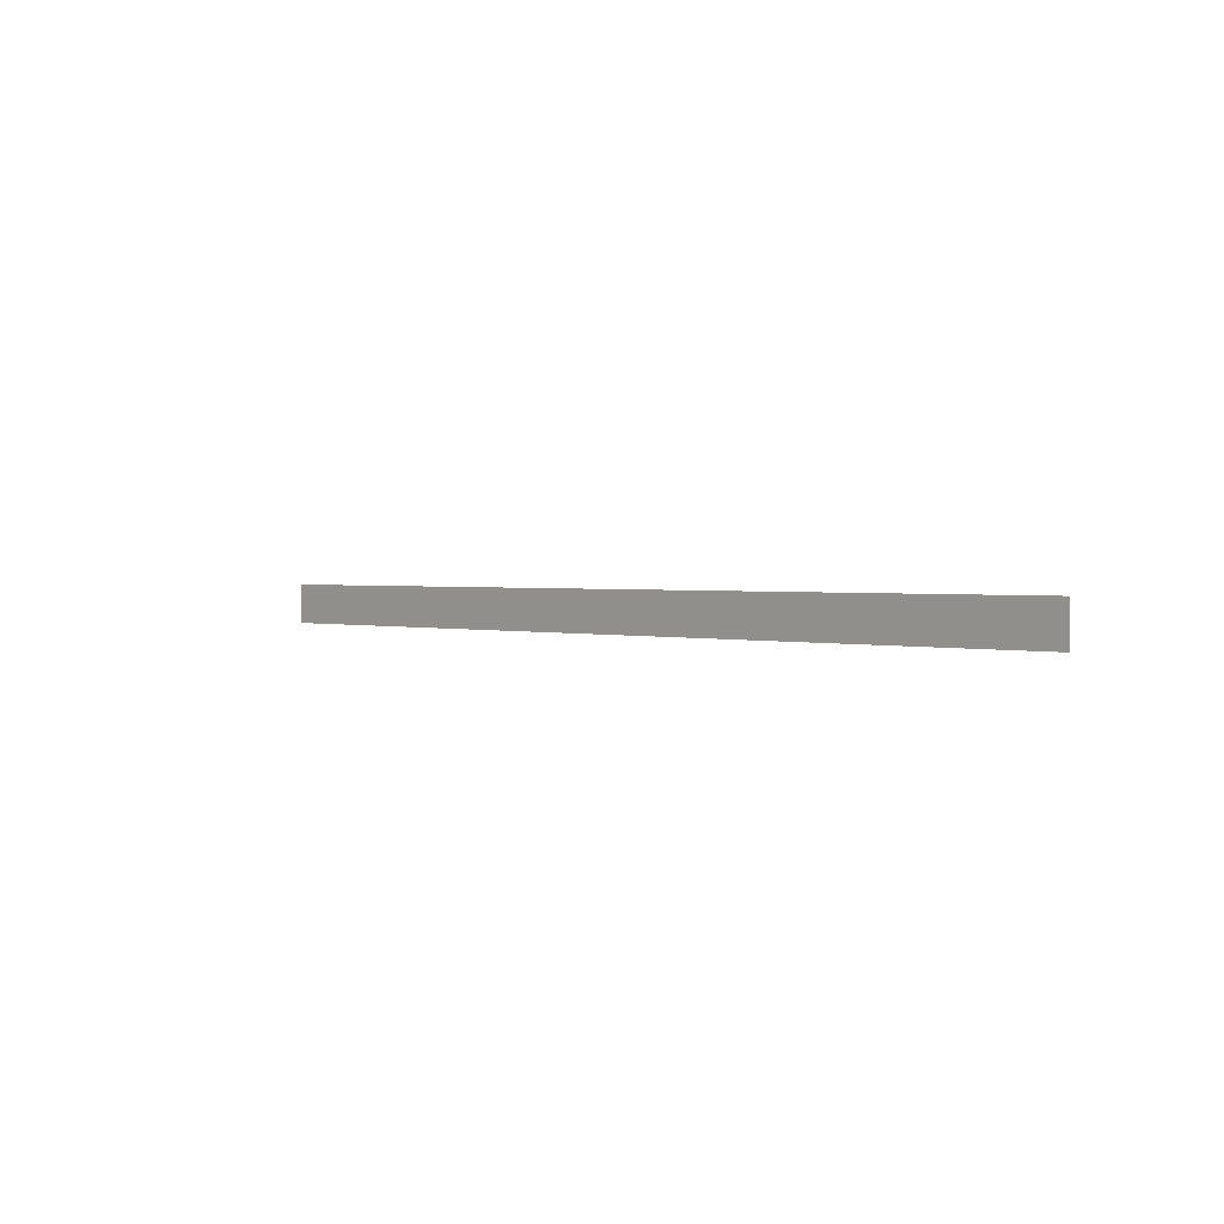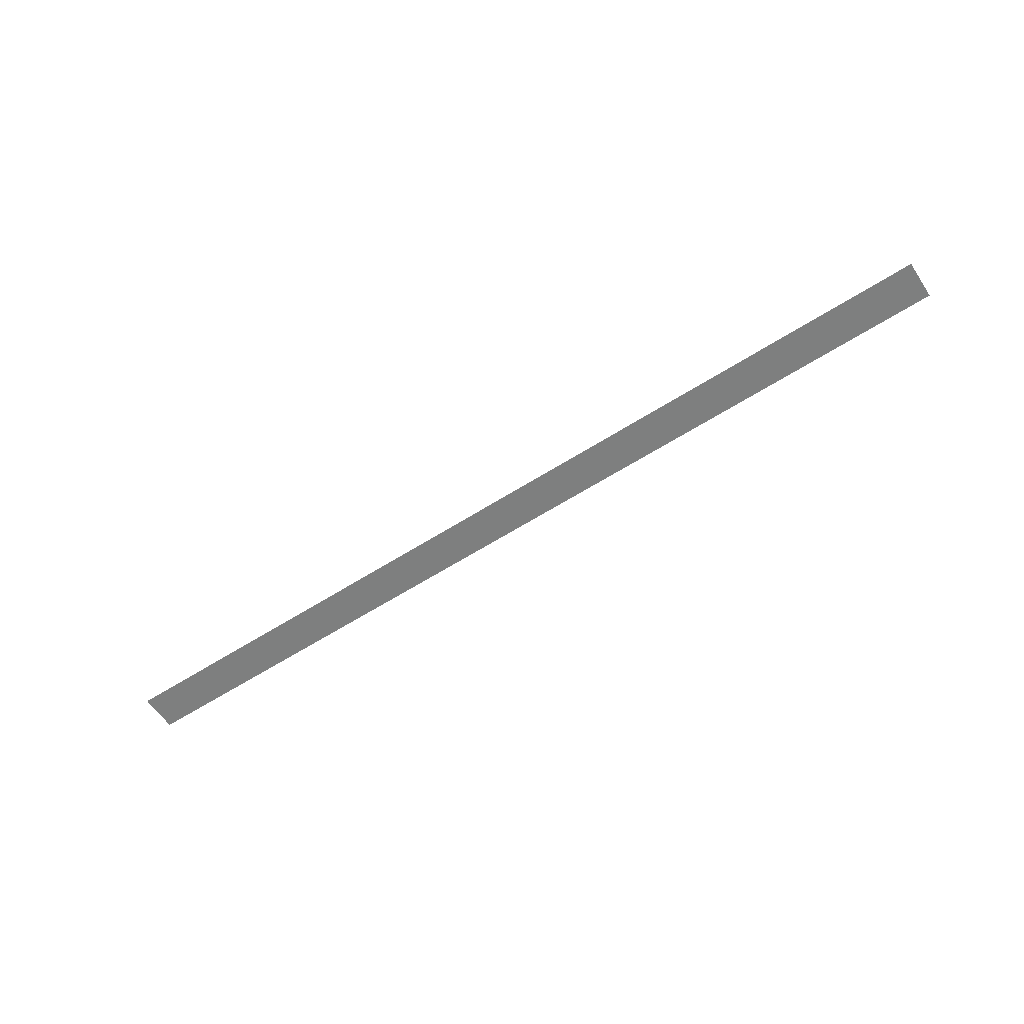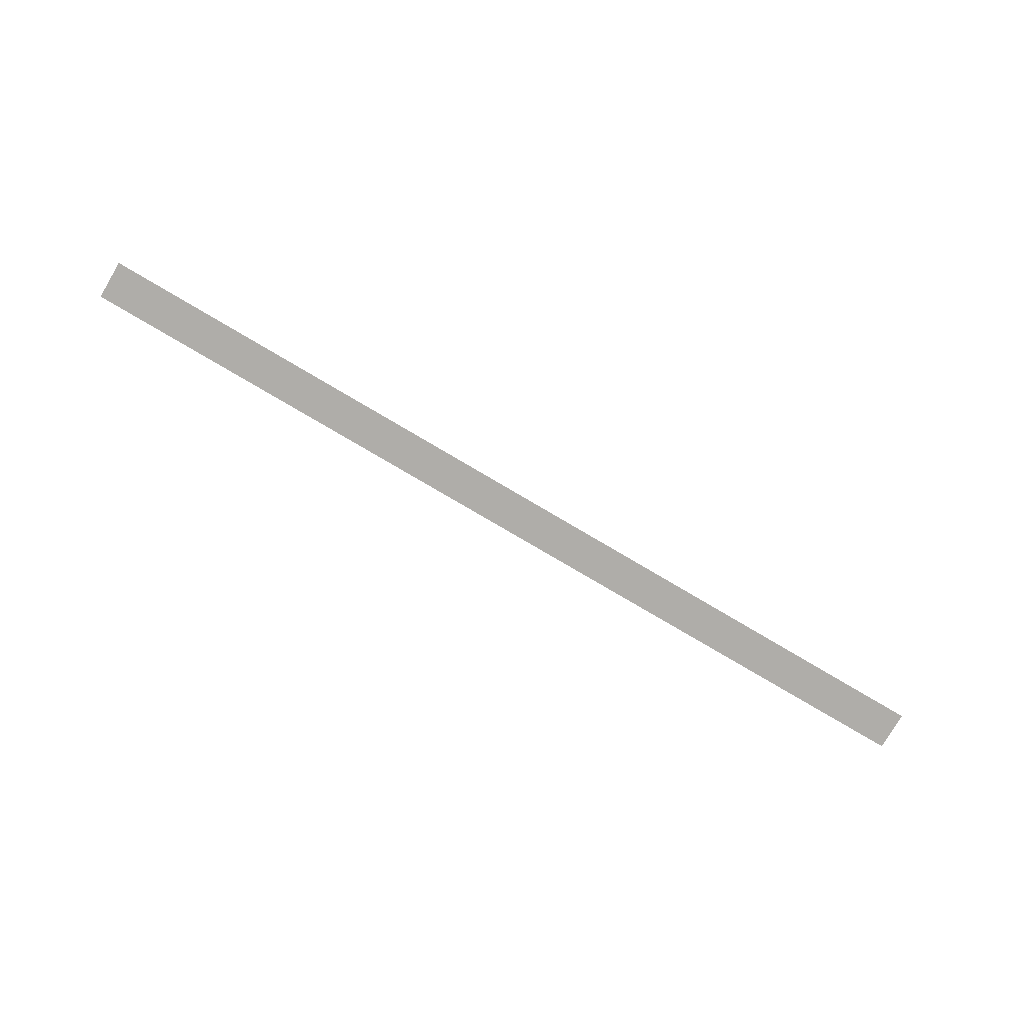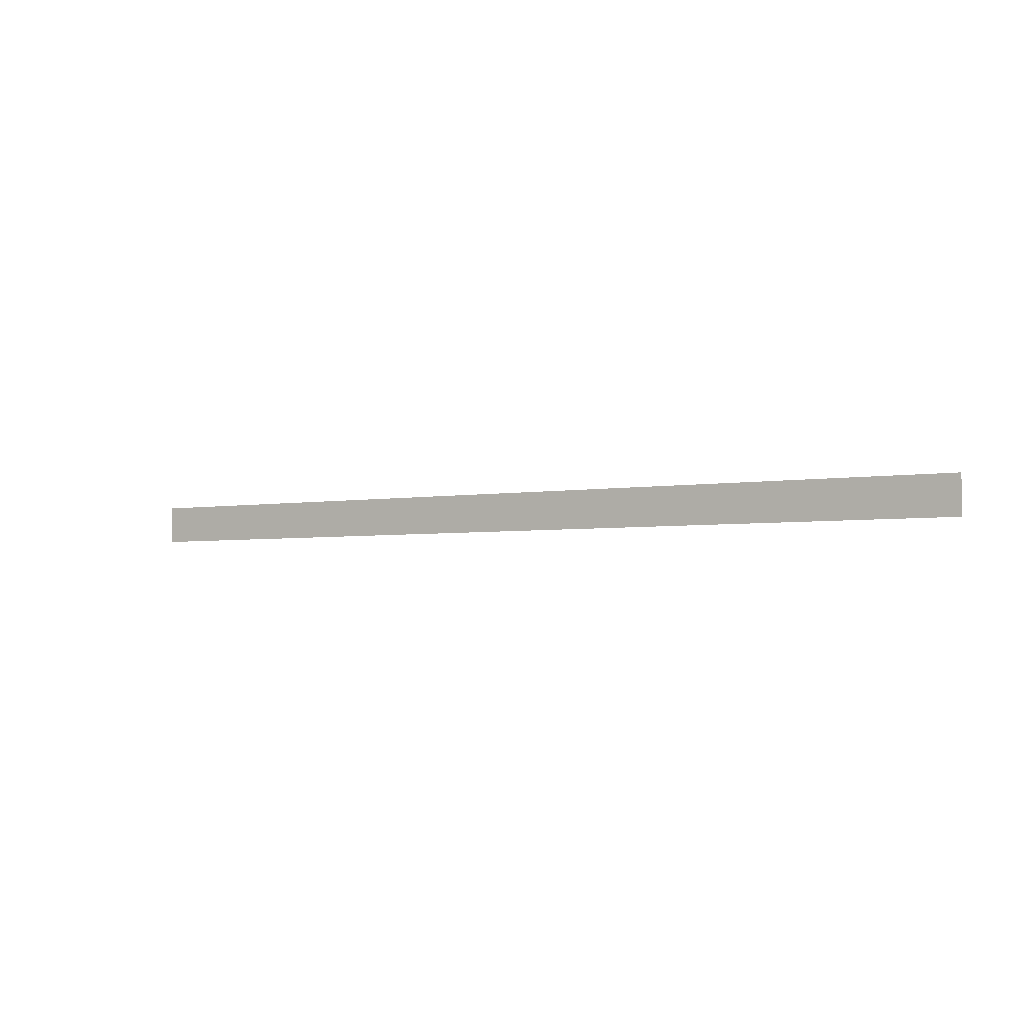
<metadata>
{"format":"obj","ext":"obj","renderer":"f3d","projection":"perspective","resolution":1024,"background":"white","views":[{"elev":1.4,"azim":-132.4,"up":"+Z"},{"elev":-59.6,"azim":33.4,"up":"+Y"},{"elev":-77.4,"azim":149.4,"up":"+Y"},{"elev":-3.5,"azim":32.5,"up":"+Z"}]}
</metadata>
<code>
o grass.002
v 12 -0 0.5
v 10 0 -0.5
v 10 -0 0.5
v -10 -0 0.5
v -12 0 -0.5
v -12 -0 0.5
v -8 -0 0.5
v -10 0 -0.5
v -6 -0 0.5
v -8 0 -0.5
v -4 -0 0.5
v -6 0 -0.5
v -2 -0 0.5
v -4 0 -0.5
v 0 -0 0.5
v -2 0 -0.5
v 2 -0 0.5
v 0 0 -0.5
v 4 -0 0.5
v 2 0 -0.5
v 6 -0 0.5
v 4 0 -0.5
v 8 -0 0.5
v 6 0 -0.5
v 8 0 -0.5
v 12 0 -0.5
g grass.002_grass.002_grass.002
f 13 14 11
f 15 16 13
f 17 18 15
f 19 20 17
f 13 16 14
f 15 18 16
f 17 20 18
f 19 22 20
g grass.002_grass.002_Material.002
f 1 2 3
f 4 5 6
f 7 8 4
f 9 10 7
f 11 12 9
f 21 22 19
f 23 24 21
f 3 25 23
f 1 26 2
f 4 8 5
f 7 10 8
f 9 12 10
f 11 14 12
f 21 24 22
f 23 25 24
f 3 2 25

</code>
